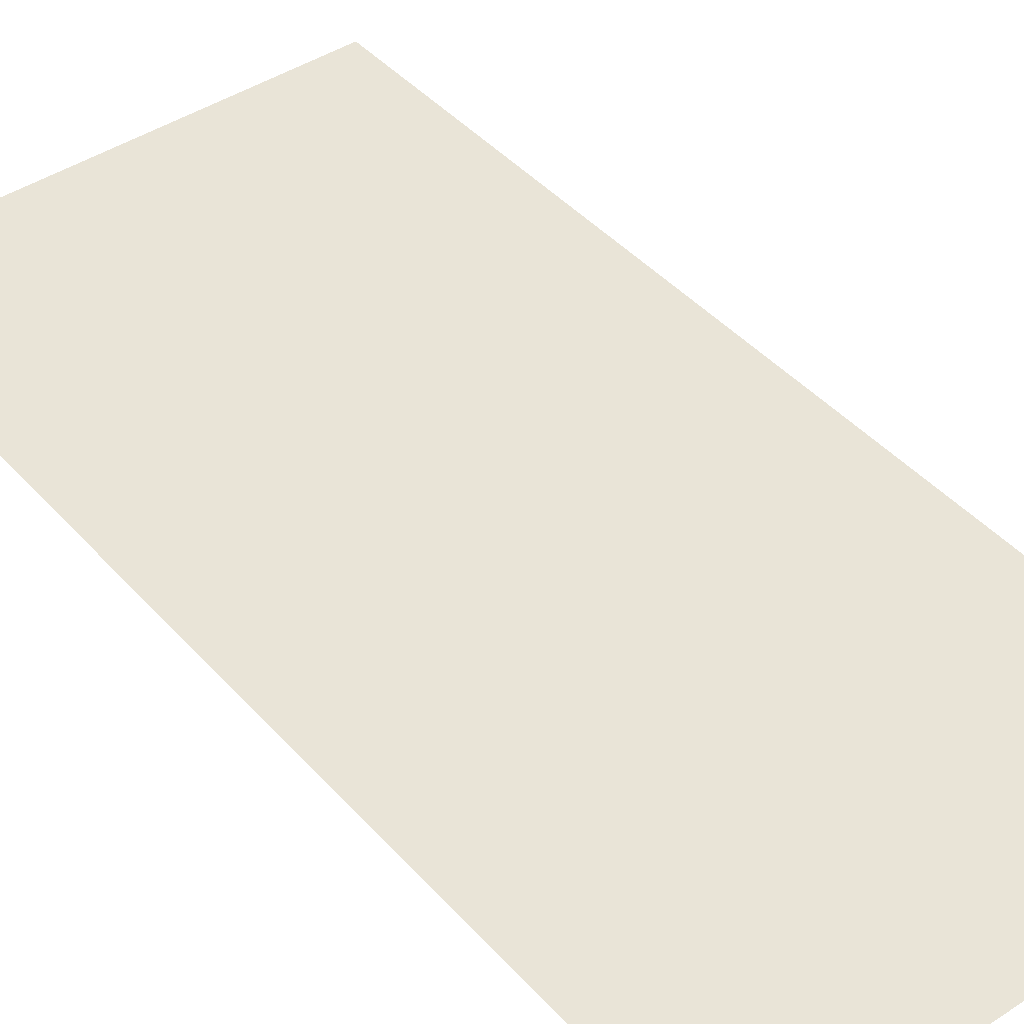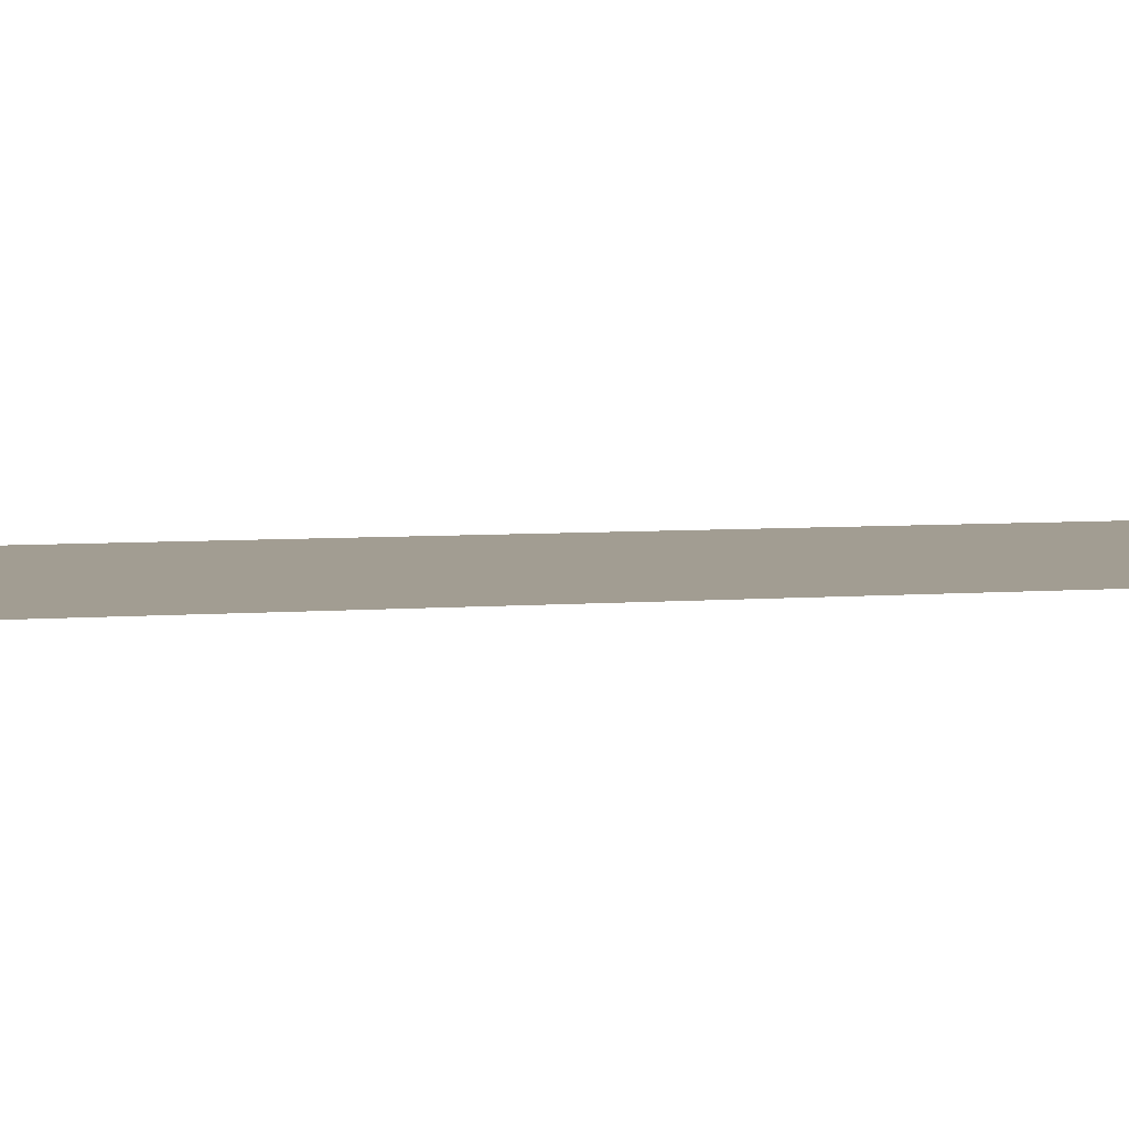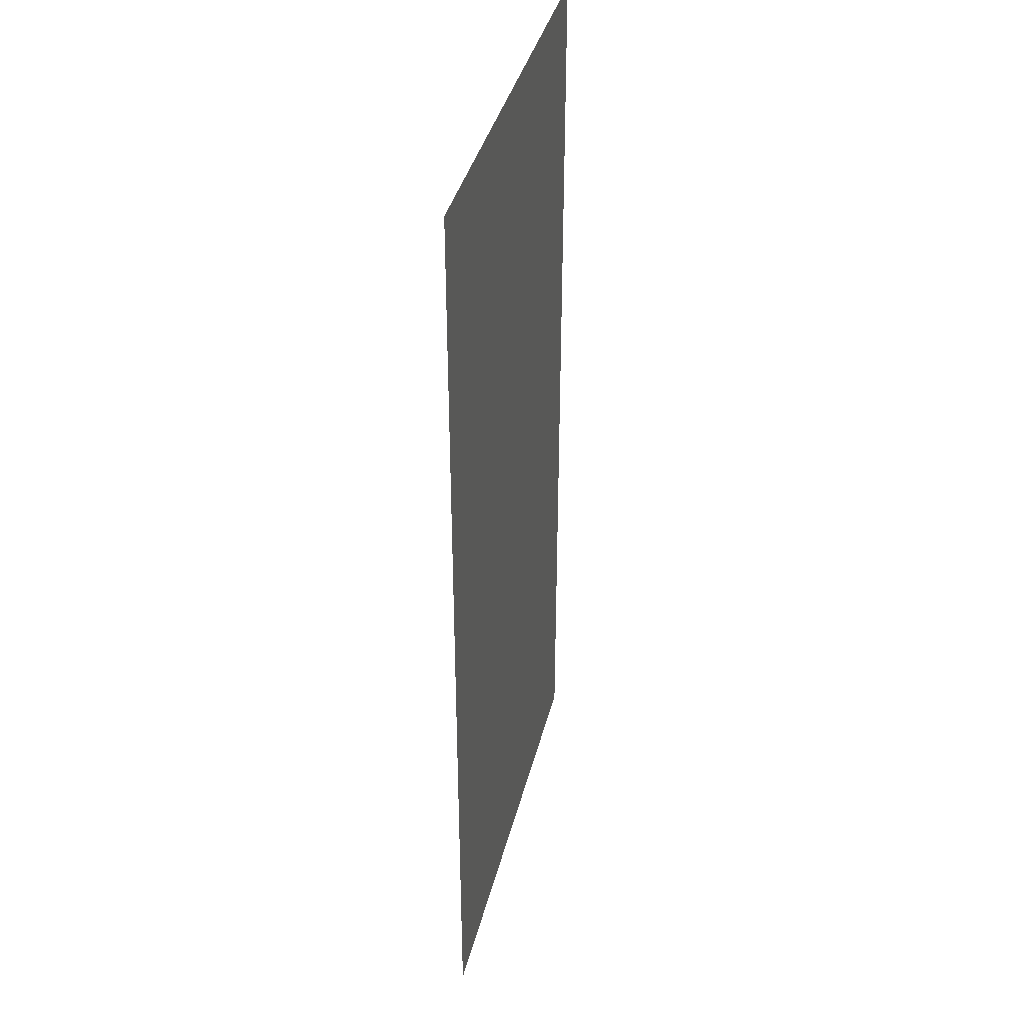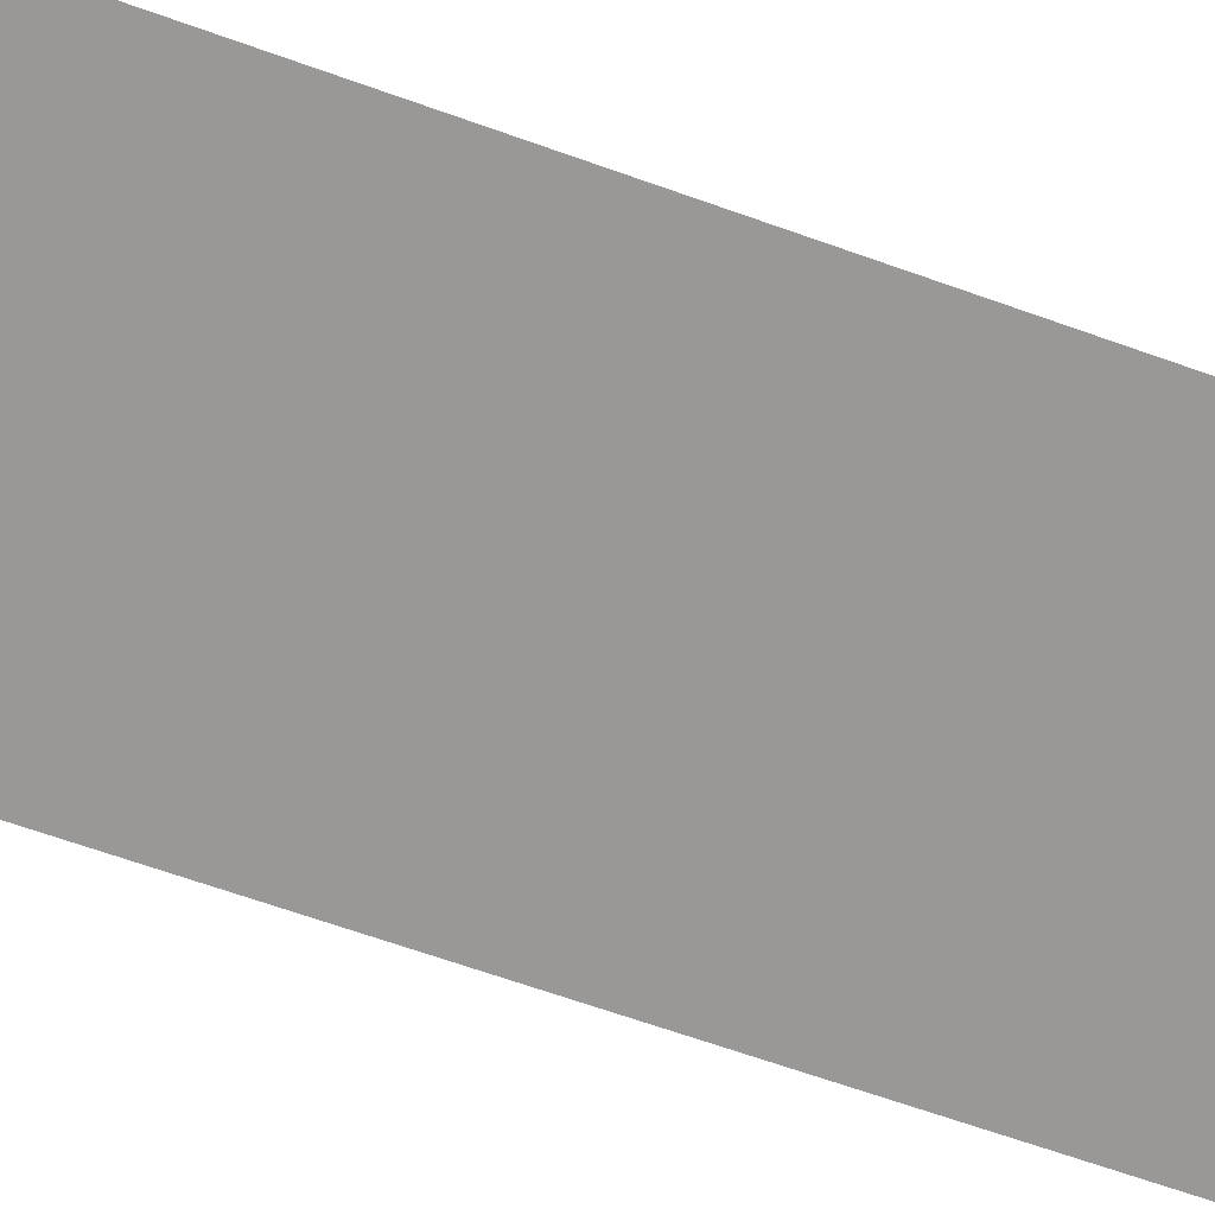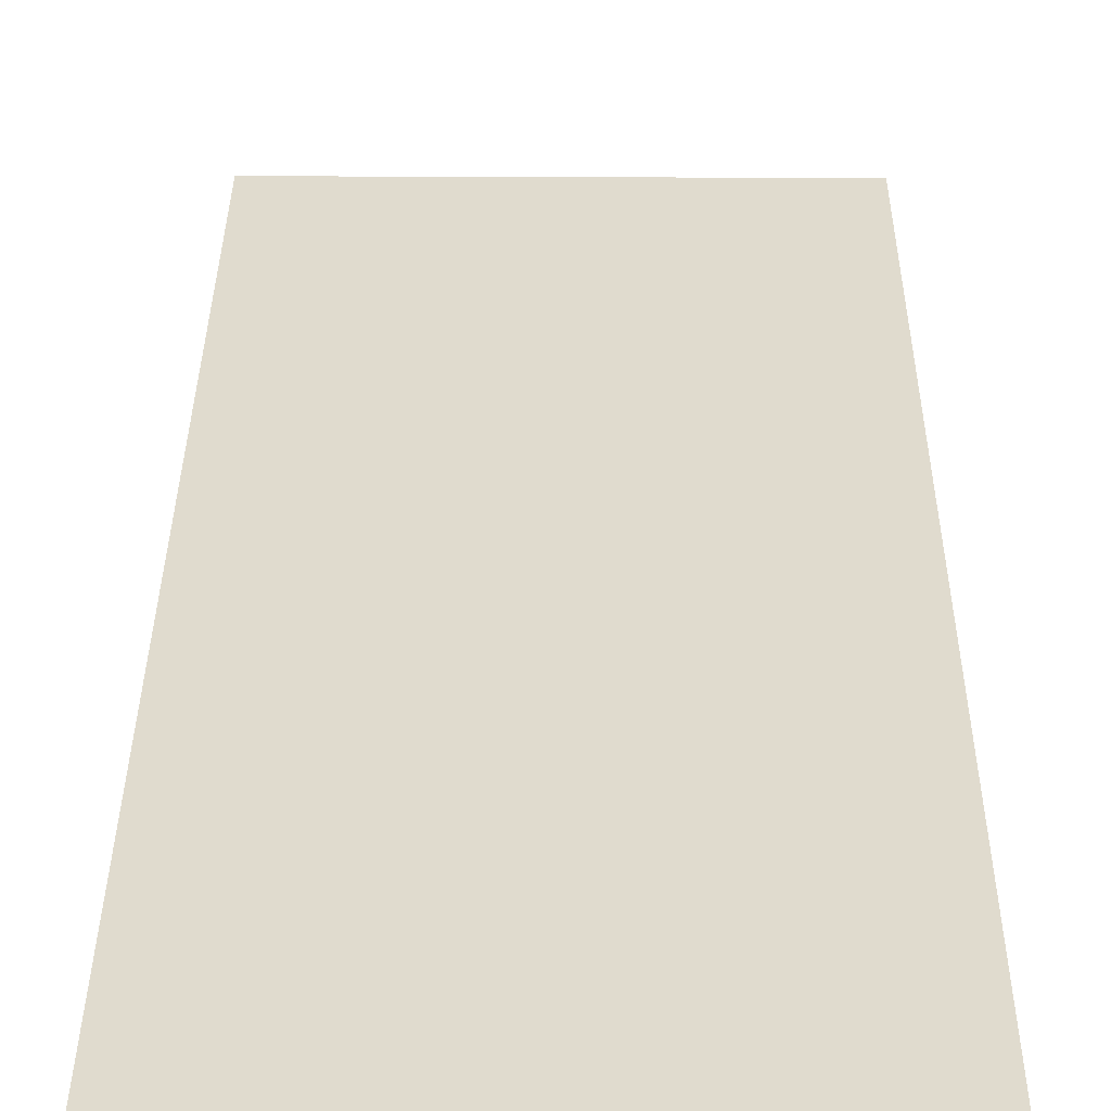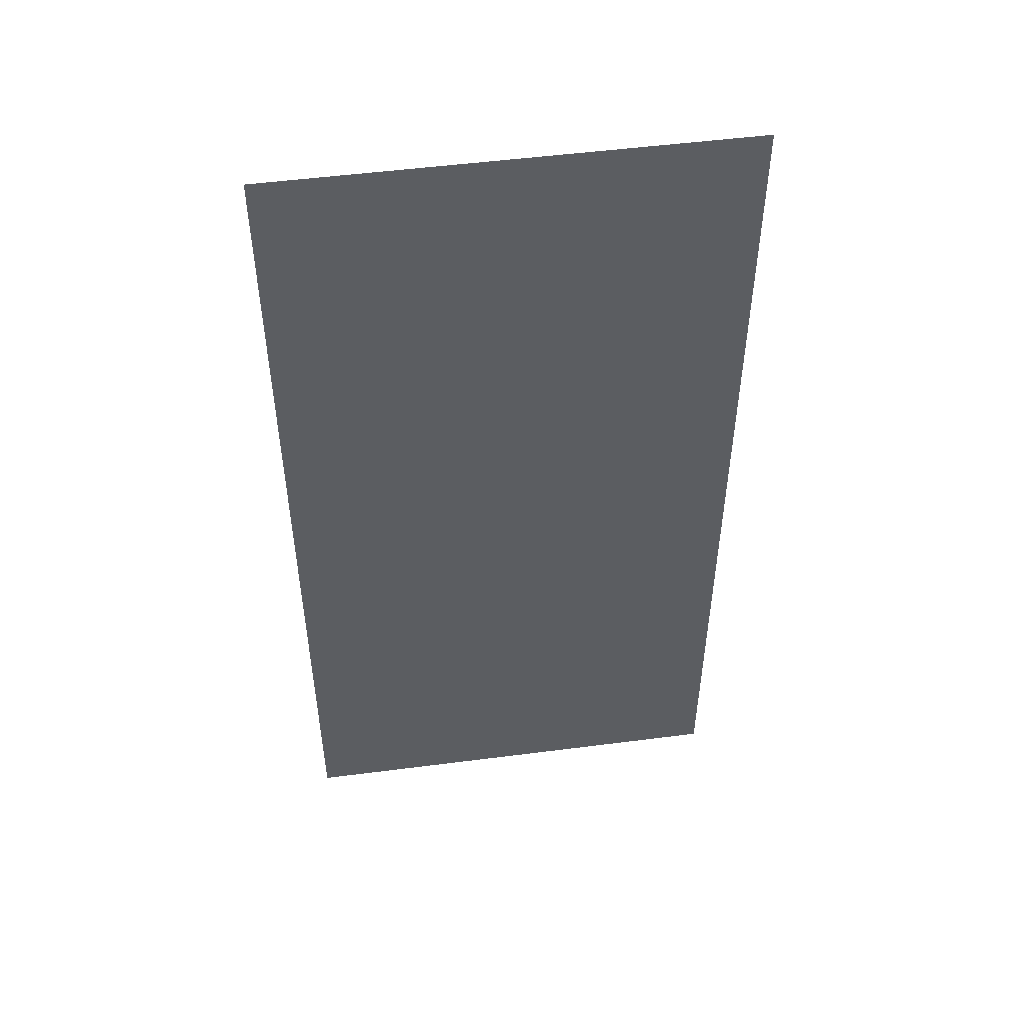
<metadata>
{"format":"obj","ext":"obj","renderer":"f3d","projection":"perspective","resolution":1024,"background":"white","views":[{"elev":43.0,"azim":-38.1,"up":"+Z"},{"elev":4.9,"azim":74.0,"up":"+Z"},{"elev":38.7,"azim":-76.2,"up":"+Y"},{"elev":-68.7,"azim":70.6,"up":"+Z"},{"elev":33.4,"azim":0.4,"up":"+Z"},{"elev":51.4,"azim":-8.0,"up":"+Y"}]}
</metadata>
<code>
v -4.5 -19 0
v -3.5 -19 0
v -2.5 -19 0
v -1.5 -19 0
v -0.5 -19 0
v 0.5 -19 0
v 1.5 -19 0
v 2.5 -19 0
v 3.5 -19 0
v 4.5 -19 0
v -4.5 -18 0
v -3.5 -18 0
v -2.5 -18 0
v -1.5 -18 0
v -0.5 -18 0
v 0.5 -18 0
v 1.5 -18 0
v 2.5 -18 0
v 3.5 -18 0
v 4.5 -18 0
v -4.5 -17 0
v -3.5 -17 0
v -2.5 -17 0
v -1.5 -17 0
v -0.5 -17 0
v 0.5 -17 0
v 1.5 -17 0
v 2.5 -17 0
v 3.5 -17 0
v 4.5 -17 0
v -4.5 -16 0
v -3.5 -16 0
v -2.5 -16 0
v -1.5 -16 0
v -0.5 -16 0
v 0.5 -16 0
v 1.5 -16 0
v 2.5 -16 0
v 3.5 -16 0
v 4.5 -16 0
v -4.5 -15 0
v -3.5 -15 0
v -2.5 -15 0
v -1.5 -15 0
v -0.5 -15 0
v 0.5 -15 0
v 1.5 -15 0
v 2.5 -15 0
v 3.5 -15 0
v 4.5 -15 0
v -4.5 -14 0
v -3.5 -14 0
v -2.5 -14 0
v -1.5 -14 0
v -0.5 -14 0
v 0.5 -14 0
v 1.5 -14 0
v 2.5 -14 0
v 3.5 -14 0
v 4.5 -14 0
v -4.5 -13 0
v -3.5 -13 0
v -2.5 -13 0
v -1.5 -13 0
v -0.5 -13 0
v 0.5 -13 0
v 1.5 -13 0
v 2.5 -13 0
v 3.5 -13 0
v 4.5 -13 0
v -4.5 -12 0
v -3.5 -12 0
v -2.5 -12 0
v -1.5 -12 0
v -0.5 -12 0
v 0.5 -12 0
v 1.5 -12 0
v 2.5 -12 0
v 3.5 -12 0
v 4.5 -12 0
v -4.5 -11 0
v -3.5 -11 0
v -2.5 -11 0
v -1.5 -11 0
v -0.5 -11 0
v 0.5 -11 0
v 1.5 -11 0
v 2.5 -11 0
v 3.5 -11 0
v 4.5 -11 0
v -4.5 -10 0
v -3.5 -10 0
v -2.5 -10 0
v -1.5 -10 0
v -0.5 -10 0
v 0.5 -10 0
v 1.5 -10 0
v 2.5 -10 0
v 3.5 -10 0
v 4.5 -10 0
v -4.5 -9 0
v -3.5 -9 0
v -2.5 -9 0
v -1.5 -9 0
v -0.5 -9 0
v 0.5 -9 0
v 1.5 -9 0
v 2.5 -9 0
v 3.5 -9 0
v 4.5 -9 0
v -4.5 -8 0
v -3.5 -8 0
v -2.5 -8 0
v -1.5 -8 0
v -0.5 -8 0
v 0.5 -8 0
v 1.5 -8 0
v 2.5 -8 0
v 3.5 -8 0
v 4.5 -8 0
v -4.5 -7 0
v -3.5 -7 0
v -2.5 -7 0
v -1.5 -7 0
v -0.5 -7 0
v 0.5 -7 0
v 1.5 -7 0
v 2.5 -7 0
v 3.5 -7 0
v 4.5 -7 0
v -4.5 -6 0
v -3.5 -6 0
v -2.5 -6 0
v -1.5 -6 0
v -0.5 -6 0
v 0.5 -6 0
v 1.5 -6 0
v 2.5 -6 0
v 3.5 -6 0
v 4.5 -6 0
v -4.5 -5 0
v -3.5 -5 0
v -2.5 -5 0
v -1.5 -5 0
v -0.5 -5 0
v 0.5 -5 0
v 1.5 -5 0
v 2.5 -5 0
v 3.5 -5 0
v 4.5 -5 0
v -4.5 -4 0
v -3.5 -4 0
v -2.5 -4 0
v -1.5 -4 0
v -0.5 -4 0
v 0.5 -4 0
v 1.5 -4 0
v 2.5 -4 0
v 3.5 -4 0
v 4.5 -4 0
v -4.5 -3 0
v -3.5 -3 0
v -2.5 -3 0
v -1.5 -3 0
v -0.5 -3 0
v 0.5 -3 0
v 1.5 -3 0
v 2.5 -3 0
v 3.5 -3 0
v 4.5 -3 0
v -4.5 -2 0
v -3.5 -2 0
v -2.5 -2 0
v -1.5 -2 0
v -0.5 -2 0
v 0.5 -2 0
v 1.5 -2 0
v 2.5 -2 0
v 3.5 -2 0
v 4.5 -2 0
v -4.5 -1 0
v -3.5 -1 0
v -2.5 -1 0
v -1.5 -1 0
v -0.5 -1 0
v 0.5 -1 0
v 1.5 -1 0
v 2.5 -1 0
v 3.5 -1 0
v 4.5 -1 0
v -4.5 0 0
v -3.5 0 0
v -2.5 0 0
v -1.5 0 0
v -0.5 0 0
v 0.5 0 0
v 1.5 0 0
v 2.5 0 0
v 3.5 0 0
v 4.5 0 0
f 1 11 2
f 11 12 2
f 2 12 3
f 12 13 3
f 3 13 4
f 13 14 4
f 4 14 5
f 14 15 5
f 5 15 6
f 15 16 6
f 6 16 7
f 16 17 7
f 7 17 8
f 17 18 8
f 8 18 9
f 18 19 9
f 9 19 10
f 19 20 10
f 11 21 12
f 21 22 12
f 12 22 13
f 22 23 13
f 13 23 14
f 23 24 14
f 14 24 15
f 24 25 15
f 15 25 16
f 25 26 16
f 16 26 17
f 26 27 17
f 17 27 18
f 27 28 18
f 18 28 19
f 28 29 19
f 19 29 20
f 29 30 20
f 21 31 22
f 31 32 22
f 22 32 23
f 32 33 23
f 23 33 24
f 33 34 24
f 24 34 25
f 34 35 25
f 25 35 26
f 35 36 26
f 26 36 27
f 36 37 27
f 27 37 28
f 37 38 28
f 28 38 29
f 38 39 29
f 29 39 30
f 39 40 30
f 31 41 32
f 41 42 32
f 32 42 33
f 42 43 33
f 33 43 34
f 43 44 34
f 34 44 35
f 44 45 35
f 35 45 36
f 45 46 36
f 36 46 37
f 46 47 37
f 37 47 38
f 47 48 38
f 38 48 39
f 48 49 39
f 39 49 40
f 49 50 40
f 41 51 42
f 51 52 42
f 42 52 43
f 52 53 43
f 43 53 44
f 53 54 44
f 44 54 45
f 54 55 45
f 45 55 46
f 55 56 46
f 46 56 47
f 56 57 47
f 47 57 48
f 57 58 48
f 48 58 49
f 58 59 49
f 49 59 50
f 59 60 50
f 51 61 52
f 61 62 52
f 52 62 53
f 62 63 53
f 53 63 54
f 63 64 54
f 54 64 55
f 64 65 55
f 55 65 56
f 65 66 56
f 56 66 57
f 66 67 57
f 57 67 58
f 67 68 58
f 58 68 59
f 68 69 59
f 59 69 60
f 69 70 60
f 61 71 62
f 71 72 62
f 62 72 63
f 72 73 63
f 63 73 64
f 73 74 64
f 64 74 65
f 74 75 65
f 65 75 66
f 75 76 66
f 66 76 67
f 76 77 67
f 67 77 68
f 77 78 68
f 68 78 69
f 78 79 69
f 69 79 70
f 79 80 70
f 71 81 72
f 81 82 72
f 72 82 73
f 82 83 73
f 73 83 74
f 83 84 74
f 74 84 75
f 84 85 75
f 75 85 76
f 85 86 76
f 76 86 77
f 86 87 77
f 77 87 78
f 87 88 78
f 78 88 79
f 88 89 79
f 79 89 80
f 89 90 80
f 81 91 82
f 91 92 82
f 82 92 83
f 92 93 83
f 83 93 84
f 93 94 84
f 84 94 85
f 94 95 85
f 85 95 86
f 95 96 86
f 86 96 87
f 96 97 87
f 87 97 88
f 97 98 88
f 88 98 89
f 98 99 89
f 89 99 90
f 99 100 90
f 91 101 92
f 101 102 92
f 92 102 93
f 102 103 93
f 93 103 94
f 103 104 94
f 94 104 95
f 104 105 95
f 95 105 96
f 105 106 96
f 96 106 97
f 106 107 97
f 97 107 98
f 107 108 98
f 98 108 99
f 108 109 99
f 99 109 100
f 109 110 100
f 101 111 102
f 111 112 102
f 102 112 103
f 112 113 103
f 103 113 104
f 113 114 104
f 104 114 105
f 114 115 105
f 105 115 106
f 115 116 106
f 106 116 107
f 116 117 107
f 107 117 108
f 117 118 108
f 108 118 109
f 118 119 109
f 109 119 110
f 119 120 110
f 111 121 112
f 121 122 112
f 112 122 113
f 122 123 113
f 113 123 114
f 123 124 114
f 114 124 115
f 124 125 115
f 115 125 116
f 125 126 116
f 116 126 117
f 126 127 117
f 117 127 118
f 127 128 118
f 118 128 119
f 128 129 119
f 119 129 120
f 129 130 120
f 121 131 122
f 131 132 122
f 122 132 123
f 132 133 123
f 123 133 124
f 133 134 124
f 124 134 125
f 134 135 125
f 125 135 126
f 135 136 126
f 126 136 127
f 136 137 127
f 127 137 128
f 137 138 128
f 128 138 129
f 138 139 129
f 129 139 130
f 139 140 130
f 131 141 132
f 141 142 132
f 132 142 133
f 142 143 133
f 133 143 134
f 143 144 134
f 134 144 135
f 144 145 135
f 135 145 136
f 145 146 136
f 136 146 137
f 146 147 137
f 137 147 138
f 147 148 138
f 138 148 139
f 148 149 139
f 139 149 140
f 149 150 140
f 141 151 142
f 151 152 142
f 142 152 143
f 152 153 143
f 143 153 144
f 153 154 144
f 144 154 145
f 154 155 145
f 145 155 146
f 155 156 146
f 146 156 147
f 156 157 147
f 147 157 148
f 157 158 148
f 148 158 149
f 158 159 149
f 149 159 150
f 159 160 150
f 151 161 152
f 161 162 152
f 152 162 153
f 162 163 153
f 153 163 154
f 163 164 154
f 154 164 155
f 164 165 155
f 155 165 156
f 165 166 156
f 156 166 157
f 166 167 157
f 157 167 158
f 167 168 158
f 158 168 159
f 168 169 159
f 159 169 160
f 169 170 160
f 161 171 162
f 171 172 162
f 162 172 163
f 172 173 163
f 163 173 164
f 173 174 164
f 164 174 165
f 174 175 165
f 165 175 166
f 175 176 166
f 166 176 167
f 176 177 167
f 167 177 168
f 177 178 168
f 168 178 169
f 178 179 169
f 169 179 170
f 179 180 170
f 171 181 172
f 181 182 172
f 172 182 173
f 182 183 173
f 173 183 174
f 183 184 174
f 174 184 175
f 184 185 175
f 175 185 176
f 185 186 176
f 176 186 177
f 186 187 177
f 177 187 178
f 187 188 178
f 178 188 179
f 188 189 179
f 179 189 180
f 189 190 180
f 181 191 182
f 191 192 182
f 182 192 183
f 192 193 183
f 183 193 184
f 193 194 184
f 184 194 185
f 194 195 185
f 185 195 186
f 195 196 186
f 186 196 187
f 196 197 187
f 187 197 188
f 197 198 188
f 188 198 189
f 198 199 189
f 189 199 190
f 199 200 190

</code>
